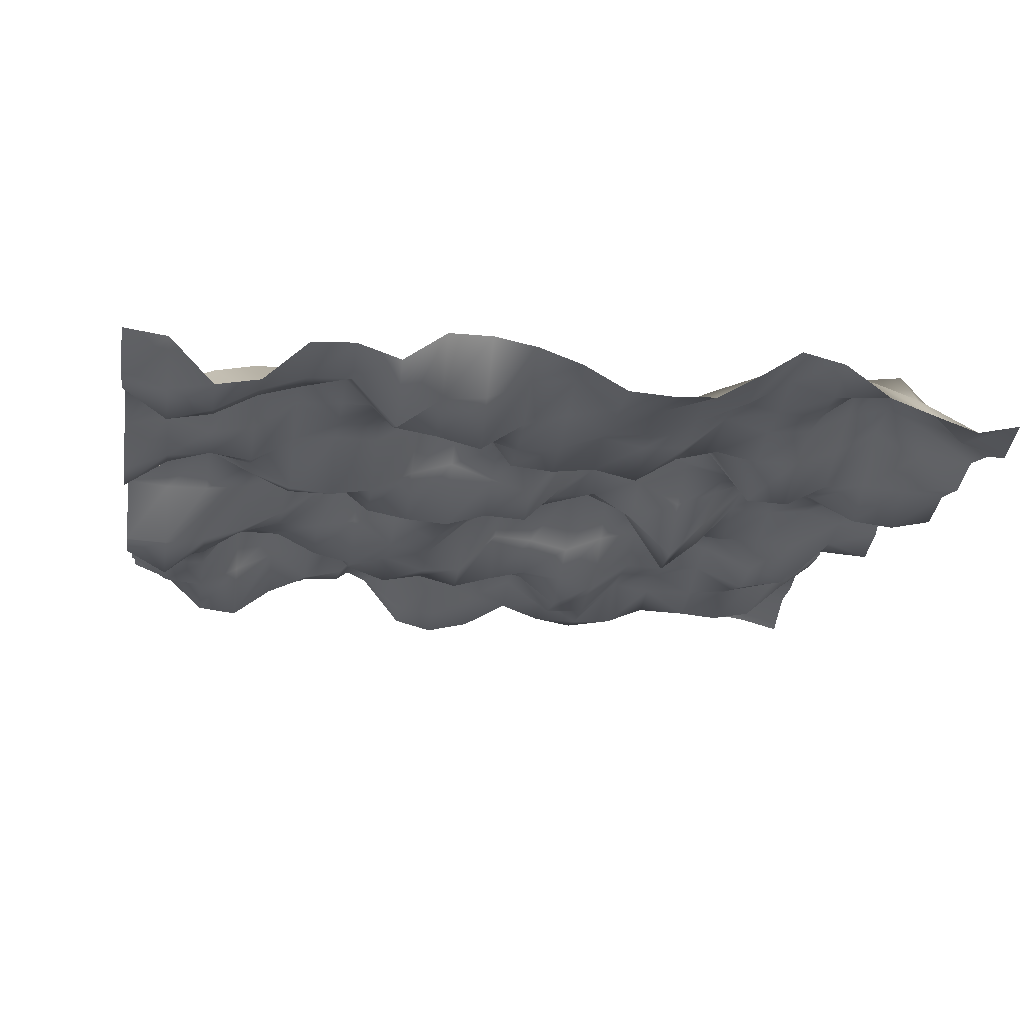
<metadata>
{"format":"obj","ext":"obj","renderer":"f3d","projection":"perspective","resolution":1024,"background":"white","views":[{"elev":-17.2,"azim":-99.1,"up":"+Y"}]}
</metadata>
<code>
o TerrainMesh
v -5 0.226 -5
v -4.5 -0.07067 -5
v -4 -0.09006 -5
v -3.5 0.2801 -5
v -3 0.2816 -5
v -2.5 0.01332 -5
v -2 -0.3752 -5
v -1.5 -0.4165 -5
v -1 0.1253 -5
v -0.5 0.3127 -5
v 0 0.1207 -5
v 0.5 -0.5117 -5
v 1 -0.5327 -5
v 1.5 -0.02272 -5
v 2 0.2987 -5
v 2.5 0.2644 -5
v 3 0.1871 -5
v 3.5 0.08034 -5
v 4 0.2426 -5
v 4.5 0.5966 -5
v 5 0.3972 -5
v -5 0.1545 -4.5
v -4.5 -0.254 -4.5
v -4 -0.4272 -4.5
v -3.5 0.05757 -4.5
v -3 0.3537 -4.5
v -2.5 0.1237 -4.5
v -2 -0.1753 -4.5
v -1.5 -0.087 -4.5
v -1 0.3397 -4.5
v -0.5 0.3256 -4.5
v 0 0.06972 -4.5
v 0.5 -0.5405 -4.5
v 1 -0.8085 -4.5
v 1.5 -0.5456 -4.5
v 2 -0.3378 -4.5
v 2.5 0.01039 -4.5
v 3 -0.09506 -4.5
v 3.5 -0.2253 -4.5
v 4 -0.0498 -4.5
v 4.5 0.2599 -4.5
v 5 0.1988 -4.5
v -5 -0.3629 -4
v -4.5 -0.4741 -4
v -4 -0.3405 -4
v -3.5 0.3661 -4
v -3 0.4679 -4
v -2.5 -0.02367 -4
v -2 -0.1197 -4
v -1.5 0.05965 -4
v -1 0.4687 -4
v -0.5 0.4174 -4
v 0 0.07025 -4
v 0.5 -0.4675 -4
v 1 -0.4169 -4
v 1.5 -0.205 -4
v 2 -0.2183 -4
v 2.5 -0.07515 -4
v 3 -0.08857 -4
v 3.5 -0.2835 -4
v 4 -0.5032 -4
v 4.5 -0.1704 -4
v 5 0.33 -4
v -5 -0.2752 -3.5
v -4.5 -0.2091 -3.5
v -4 -0.08542 -3.5
v -3.5 0.4557 -3.5
v -3 0.586 -3.5
v -2.5 0.05739 -3.5
v -2 -0.1898 -3.5
v -1.5 -0.05994 -3.5
v -1 -0.009956 -3.5
v -0.5 0.2364 -3.5
v 0 0.117 -3.5
v 0.5 -0.3119 -3.5
v 1 -0.1999 -3.5
v 1.5 0.03142 -3.5
v 2 0.1003 -3.5
v 2.5 0.48 -3.5
v 3 0.57 -3.5
v 3.5 -0.02665 -3.5
v 4 -0.5659 -3.5
v 4.5 -0.4318 -3.5
v 5 0.1368 -3.5
v -5 0.1825 -3
v -4.5 -0.04021 -3
v -4 0.05007 -3
v -3.5 0.4309 -3
v -3 0.5594 -3
v -2.5 0.3916 -3
v -2 0.1088 -3
v -1.5 -0.3576 -3
v -1 -0.2361 -3
v -0.5 0.429 -3
v 0 0.283 -3
v 0.5 -0.05784 -3
v 1 -0.04587 -3
v 1.5 -0.05783 -3
v 2 0.2653 -3
v 2.5 0.6202 -3
v 3 0.3802 -3
v 3.5 0.2122 -3
v 4 -0.2069 -3
v 4.5 -0.0252 -3
v 5 0.133 -3
v -5 0.2081 -2.5
v -4.5 -0.01792 -2.5
v -4 0.1889 -2.5
v -3.5 0.3558 -2.5
v -3 0.2308 -2.5
v -2.5 0.1375 -2.5
v -2 0.1611 -2.5
v -1.5 -0.4064 -2.5
v -1 -0.0467 -2.5
v -0.5 0.4412 -2.5
v 0 0.6077 -2.5
v 0.5 0.2833 -2.5
v 1 -0.06119 -2.5
v 1.5 -0.3098 -2.5
v 2 0.2237 -2.5
v 2.5 0.5841 -2.5
v 3 0.1943 -2.5
v 3.5 -0.1066 -2.5
v 4 0.003625 -2.5
v 4.5 0.3945 -2.5
v 5 0.2428 -2.5
v -5 0.0406 -2
v -4.5 -0.5593 -2
v -4 -0.3824 -2
v -3.5 0.0434 -2
v -3 0.2354 -2
v -2.5 0.1995 -2
v -2 0.1414 -2
v -1.5 -0.3331 -2
v -1 -0.4381 -2
v -0.5 0.07298 -2
v 0 0.575 -2
v 0.5 0.3994 -2
v 1 0.02368 -2
v 1.5 -0.4297 -2
v 2 -0.3409 -2
v 2.5 0.06537 -2
v 3 0.372 -2
v 3.5 -0.002573 -2
v 4 0.02995 -2
v 4.5 0.3261 -2
v 5 0.5398 -2
v -5 0.3832 -1.5
v -4.5 -0.2023 -1.5
v -4 -0.4651 -1.5
v -3.5 -0.156 -1.5
v -3 0.2371 -1.5
v -2.5 0.4539 -1.5
v -2 0.4161 -1.5
v -1.5 -0.08653 -1.5
v -1 -0.5312 -1.5
v -0.5 -0.2389 -1.5
v 0 0.07196 -1.5
v 0.5 -0.08124 -1.5
v 1 -0.2797 -1.5
v 1.5 -0.3386 -1.5
v 2 -0.5154 -1.5
v 2.5 0.08541 -1.5
v 3 0.6246 -1.5
v 3.5 0.5448 -1.5
v 4 0.369 -1.5
v 4.5 0.1682 -1.5
v 5 0.283 -1.5
v -5 0.3762 -1
v -4.5 -0.1578 -1
v -4 -0.5879 -1
v -3.5 -0.2599 -1
v -3 0.2472 -1
v -2.5 0.6323 -1
v -2 0.4091 -1
v -1.5 0.05927 -1
v -1 -0.5736 -1
v -0.5 -0.4173 -1
v 0 -0.2486 -1
v 0.5 -0.3348 -1
v 1 -0.3713 -1
v 1.5 -0.4908 -1
v 2 -0.4296 -1
v 2.5 0.07833 -1
v 3 0.5832 -1
v 3.5 0.6233 -1
v 4 0.3093 -1
v 4.5 -0.2659 -1
v 5 -0.3284 -1
v -5 0.2789 -0.5
v -4.5 0.05438 -0.5
v -4 -0.2673 -0.5
v -3.5 -0.4052 -0.5
v -3 -0.4266 -0.5
v -2.5 -0.09311 -0.5
v -2 0.1089 -0.5
v -1.5 -0.1187 -0.5
v -1 -0.4343 -0.5
v -0.5 -0.2223 -0.5
v 0 -0.08434 -0.5
v 0.5 -0.0193 -0.5
v 1 0.05883 -0.5
v 1.5 -0.4563 -0.5
v 2 -0.5558 -0.5
v 2.5 -0.1957 -0.5
v 3 0.0735 -0.5
v 3.5 0.09841 -0.5
v 4 0.05223 -0.5
v 4.5 -0.3176 -0.5
v 5 -0.46 -0.5
v -5 0.1023 0
v -4.5 0.09832 0
v -4 -0.1284 0
v -3.5 -0.3597 0
v -3 -0.4776 0
v -2.5 -0.2963 0
v -2 0.1442 0
v -1.5 -0.271 0
v -1 -0.4675 0
v -0.5 -0.1991 0
v 0 0 0
v 0.5 0.2439 0
v 1 0.4741 0
v 1.5 0.04901 0
v 2 -0.4208 0
v 2.5 -0.1306 0
v 3 0.09153 0
v 3.5 0.1053 0
v 4 -0.163 0
v 4.5 -0.4648 0
v 5 -0.3439 0
v -5 -0.1741 0.5
v -4.5 -0.1985 0.5
v -4 -0.3238 0.5
v -3.5 -0.2014 0.5
v -3 -0.4241 0.5
v -2.5 -0.02836 0.5
v -2 0.477 0.5
v -1.5 0.2586 0.5
v -1 0.001502 0.5
v -0.5 0.02079 0.5
v 0 0.08977 0.5
v 0.5 0.2223 0.5
v 1 0.4326 0.5
v 1.5 0.008445 0.5
v 2 -0.312 0.5
v 2.5 -0.2327 0.5
v 3 0.01823 0.5
v 3.5 -0.04999 0.5
v 4 -0.2851 0.5
v 4.5 -0.1097 0.5
v 5 -0.002318 0.5
v -5 -0.209 1
v -4.5 -0.1976 1
v -4 -0.3071 1
v -3.5 -0.2972 1
v -3 -0.536 1
v -2.5 0.06086 1
v -2 0.6356 1
v -1.5 0.5449 1
v -1 0.3062 1
v -0.5 0.08975 1
v 0 0.3709 1
v 0.5 0.4506 1
v 1 0.5736 1
v 1.5 -0.1068 1
v 2 -0.3859 1
v 2.5 -0.6273 1
v 3 -0.5989 1
v 3.5 -0.3222 1
v 4 -0.4654 1
v 4.5 0.1897 1
v 5 0.4854 1
v -5 -0.191 1.5
v -4.5 0.04062 1.5
v -4 -0.1361 1.5
v -3.5 -0.2695 1.5
v -3 -0.2419 1.5
v -2.5 0.3107 1.5
v -2 0.6943 1.5
v -1.5 0.3121 1.5
v -1 0.1144 1.5
v -0.5 -0.2202 1.5
v 0 0.01638 1.5
v 0.5 0.486 1.5
v 1 0.6349 1.5
v 1.5 0.08653 1.5
v 2 -0.4668 1.5
v 2.5 -0.4645 1.5
v 3 -0.5881 1.5
v 3.5 -0.6173 1.5
v 4 -0.5524 1.5
v 4.5 -0.02423 1.5
v 5 0.4591 1.5
v -5 0.09139 2
v -4.5 -0.04554 2
v -4 0.158 2
v -3.5 0.1189 2
v -3 -0.122 2
v -2.5 0.1744 2
v -2 0.4342 2
v -1.5 0.2238 2
v -1 -0.1645 2
v -0.5 -0.6999 2
v 0 -0.7477 2
v 0.5 -0.07639 2
v 1 0.4195 2
v 1.5 0.1978 2
v 2 -0.1414 2
v 2.5 -0.1326 2
v 3 -0.1588 2
v 3.5 -0.5898 2
v 4 -0.2146 2
v 4.5 0.4706 2
v 5 0.5076 2
v -5 0.408 2.5
v -4.5 0.2297 2.5
v -4 0.04612 2.5
v -3.5 -0.02236 2.5
v -3 -0.2255 2.5
v -2.5 -0.5522 2.5
v -2 -0.02922 2.5
v -1.5 0.0884 2.5
v -1 0.02308 2.5
v -0.5 -0.2187 2.5
v 0 -0.3636 2.5
v 0.5 -0.0939 2.5
v 1 0.1034 2.5
v 1.5 0.1425 2.5
v 2 -0.1687 2.5
v 2.5 -0.1375 2.5
v 3 -0.2382 2.5
v 3.5 -0.3987 2.5
v 4 -0.06045 2.5
v 4.5 0.4167 2.5
v 5 0.4373 2.5
v -5 0.2878 3
v -4.5 0.07099 3
v -4 0.02664 3
v -3.5 0.01126 3
v -3 -0.2081 3
v -2.5 -0.5783 3
v -2 -0.2055 3
v -1.5 0.103 3
v -1 0.4031 3
v -0.5 0.2182 3
v 0 0.1387 3
v 0.5 -0.1464 3
v 1 0.008881 3
v 1.5 0.005166 3
v 2 -0.1424 3
v 2.5 -0.3766 3
v 3 -0.5594 3
v 3.5 -0.3675 3
v 4 -0.1769 3
v 4.5 0.1066 3
v 5 0.2338 3
v -5 -0.08087 3.5
v -4.5 0.2834 3.5
v -4 0.5069 3.5
v -3.5 0.2387 3.5
v -3 -0.03203 3.5
v -2.5 -0.3269 3.5
v -2 -0.327 3.5
v -1.5 -0.1051 3.5
v -1 0.2541 3.5
v -0.5 0.3036 3.5
v 0 0.1064 3.5
v 0.5 -0.1376 3.5
v 1 -0.4047 3.5
v 1.5 -0.5342 3.5
v 2 -0.4422 3.5
v 2.5 -0.3416 3.5
v 3 -0.6068 3.5
v 3.5 -0.4557 3.5
v 4 -0.01278 3.5
v 4.5 0.3722 3.5
v 5 0.2257 3.5
v -5 -0.2639 4
v -4.5 0.1077 4
v -4 0.5657 4
v -3.5 0.3486 4
v -3 0.224 4
v -2.5 -0.2896 4
v -2 -0.5947 4
v -1.5 -0.2937 4
v -1 0.02322 4
v -0.5 0.09155 4
v 0 0.1429 4
v 0.5 -0.1897 4
v 1 -0.5703 4
v 1.5 -0.4498 4
v 2 -0.3168 4
v 2.5 -0.1431 4
v 3 -0.5196 4
v 3.5 -0.3699 4
v 4 0.3405 4
v 4.5 0.4538 4
v 5 -0.01705 4
v -5 -0.4378 4.5
v -4.5 -0.3888 4.5
v -4 -0.05803 4.5
v -3.5 0.08406 4.5
v -3 -0.07954 4.5
v -2.5 -0.3347 4.5
v -2 -0.655 4.5
v -1.5 -0.3476 4.5
v -1 0.1182 4.5
v -0.5 0.2027 4.5
v 0 0.001816 4.5
v 0.5 -0.142 4.5
v 1 -0.1099 4.5
v 1.5 0.2437 4.5
v 2 0.3986 4.5
v 2.5 0.1082 4.5
v 3 -0.1031 4.5
v 3.5 0.2355 4.5
v 4 0.3517 4.5
v 4.5 0.254 4.5
v 5 -0.09401 4.5
v -5 -0.3345 5
v -4.5 -0.5391 5
v -4 -0.36 5
v -3.5 -0.2736 5
v -3 -0.4548 5
v -2.5 -0.3834 5
v -2 -0.5571 5
v -1.5 -0.3575 5
v -1 0.2475 5
v -0.5 0.3686 5
v 0 -0.1239 5
v 0.5 -0.3085 5
v 1 0.09278 5
v 1.5 0.6197 5
v 2 0.6464 5
v 2.5 0.2863 5
v 3 0.2594 5
v 3.5 0.4331 5
v 4 0.1899 5
v 4.5 0.1155 5
v 5 -0.226 5
f 1 2 22
f 2 23 22
f 2 3 23
f 3 24 23
f 3 4 24
f 4 25 24
f 4 5 25
f 5 26 25
f 5 6 26
f 6 27 26
f 6 7 27
f 7 28 27
f 7 8 28
f 8 29 28
f 8 9 29
f 9 30 29
f 9 10 30
f 10 31 30
f 10 11 31
f 11 32 31
f 11 12 32
f 12 33 32
f 12 13 33
f 13 34 33
f 13 14 34
f 14 35 34
f 14 15 35
f 15 36 35
f 15 16 36
f 16 37 36
f 16 17 37
f 17 38 37
f 17 18 38
f 18 39 38
f 18 19 39
f 19 40 39
f 19 20 40
f 20 41 40
f 20 21 41
f 21 42 41
f 22 23 43
f 23 44 43
f 23 24 44
f 24 45 44
f 24 25 45
f 25 46 45
f 25 26 46
f 26 47 46
f 26 27 47
f 27 48 47
f 27 28 48
f 28 49 48
f 28 29 49
f 29 50 49
f 29 30 50
f 30 51 50
f 30 31 51
f 31 52 51
f 31 32 52
f 32 53 52
f 32 33 53
f 33 54 53
f 33 34 54
f 34 55 54
f 34 35 55
f 35 56 55
f 35 36 56
f 36 57 56
f 36 37 57
f 37 58 57
f 37 38 58
f 38 59 58
f 38 39 59
f 39 60 59
f 39 40 60
f 40 61 60
f 40 41 61
f 41 62 61
f 41 42 62
f 42 63 62
f 43 44 64
f 44 65 64
f 44 45 65
f 45 66 65
f 45 46 66
f 46 67 66
f 46 47 67
f 47 68 67
f 47 48 68
f 48 69 68
f 48 49 69
f 49 70 69
f 49 50 70
f 50 71 70
f 50 51 71
f 51 72 71
f 51 52 72
f 52 73 72
f 52 53 73
f 53 74 73
f 53 54 74
f 54 75 74
f 54 55 75
f 55 76 75
f 55 56 76
f 56 77 76
f 56 57 77
f 57 78 77
f 57 58 78
f 58 79 78
f 58 59 79
f 59 80 79
f 59 60 80
f 60 81 80
f 60 61 81
f 61 82 81
f 61 62 82
f 62 83 82
f 62 63 83
f 63 84 83
f 64 65 85
f 65 86 85
f 65 66 86
f 66 87 86
f 66 67 87
f 67 88 87
f 67 68 88
f 68 89 88
f 68 69 89
f 69 90 89
f 69 70 90
f 70 91 90
f 70 71 91
f 71 92 91
f 71 72 92
f 72 93 92
f 72 73 93
f 73 94 93
f 73 74 94
f 74 95 94
f 74 75 95
f 75 96 95
f 75 76 96
f 76 97 96
f 76 77 97
f 77 98 97
f 77 78 98
f 78 99 98
f 78 79 99
f 79 100 99
f 79 80 100
f 80 101 100
f 80 81 101
f 81 102 101
f 81 82 102
f 82 103 102
f 82 83 103
f 83 104 103
f 83 84 104
f 84 105 104
f 85 86 106
f 86 107 106
f 86 87 107
f 87 108 107
f 87 88 108
f 88 109 108
f 88 89 109
f 89 110 109
f 89 90 110
f 90 111 110
f 90 91 111
f 91 112 111
f 91 92 112
f 92 113 112
f 92 93 113
f 93 114 113
f 93 94 114
f 94 115 114
f 94 95 115
f 95 116 115
f 95 96 116
f 96 117 116
f 96 97 117
f 97 118 117
f 97 98 118
f 98 119 118
f 98 99 119
f 99 120 119
f 99 100 120
f 100 121 120
f 100 101 121
f 101 122 121
f 101 102 122
f 102 123 122
f 102 103 123
f 103 124 123
f 103 104 124
f 104 125 124
f 104 105 125
f 105 126 125
f 106 107 127
f 107 128 127
f 107 108 128
f 108 129 128
f 108 109 129
f 109 130 129
f 109 110 130
f 110 131 130
f 110 111 131
f 111 132 131
f 111 112 132
f 112 133 132
f 112 113 133
f 113 134 133
f 113 114 134
f 114 135 134
f 114 115 135
f 115 136 135
f 115 116 136
f 116 137 136
f 116 117 137
f 117 138 137
f 117 118 138
f 118 139 138
f 118 119 139
f 119 140 139
f 119 120 140
f 120 141 140
f 120 121 141
f 121 142 141
f 121 122 142
f 122 143 142
f 122 123 143
f 123 144 143
f 123 124 144
f 124 145 144
f 124 125 145
f 125 146 145
f 125 126 146
f 126 147 146
f 127 128 148
f 128 149 148
f 128 129 149
f 129 150 149
f 129 130 150
f 130 151 150
f 130 131 151
f 131 152 151
f 131 132 152
f 132 153 152
f 132 133 153
f 133 154 153
f 133 134 154
f 134 155 154
f 134 135 155
f 135 156 155
f 135 136 156
f 136 157 156
f 136 137 157
f 137 158 157
f 137 138 158
f 138 159 158
f 138 139 159
f 139 160 159
f 139 140 160
f 140 161 160
f 140 141 161
f 141 162 161
f 141 142 162
f 142 163 162
f 142 143 163
f 143 164 163
f 143 144 164
f 144 165 164
f 144 145 165
f 145 166 165
f 145 146 166
f 146 167 166
f 146 147 167
f 147 168 167
f 148 149 169
f 149 170 169
f 149 150 170
f 150 171 170
f 150 151 171
f 151 172 171
f 151 152 172
f 152 173 172
f 152 153 173
f 153 174 173
f 153 154 174
f 154 175 174
f 154 155 175
f 155 176 175
f 155 156 176
f 156 177 176
f 156 157 177
f 157 178 177
f 157 158 178
f 158 179 178
f 158 159 179
f 159 180 179
f 159 160 180
f 160 181 180
f 160 161 181
f 161 182 181
f 161 162 182
f 162 183 182
f 162 163 183
f 163 184 183
f 163 164 184
f 164 185 184
f 164 165 185
f 165 186 185
f 165 166 186
f 166 187 186
f 166 167 187
f 167 188 187
f 167 168 188
f 168 189 188
f 169 170 190
f 170 191 190
f 170 171 191
f 171 192 191
f 171 172 192
f 172 193 192
f 172 173 193
f 173 194 193
f 173 174 194
f 174 195 194
f 174 175 195
f 175 196 195
f 175 176 196
f 176 197 196
f 176 177 197
f 177 198 197
f 177 178 198
f 178 199 198
f 178 179 199
f 179 200 199
f 179 180 200
f 180 201 200
f 180 181 201
f 181 202 201
f 181 182 202
f 182 203 202
f 182 183 203
f 183 204 203
f 183 184 204
f 184 205 204
f 184 185 205
f 185 206 205
f 185 186 206
f 186 207 206
f 186 187 207
f 187 208 207
f 187 188 208
f 188 209 208
f 188 189 209
f 189 210 209
f 190 191 211
f 191 212 211
f 191 192 212
f 192 213 212
f 192 193 213
f 193 214 213
f 193 194 214
f 194 215 214
f 194 195 215
f 195 216 215
f 195 196 216
f 196 217 216
f 196 197 217
f 197 218 217
f 197 198 218
f 198 219 218
f 198 199 219
f 199 220 219
f 199 200 220
f 200 221 220
f 200 201 221
f 201 222 221
f 201 202 222
f 202 223 222
f 202 203 223
f 203 224 223
f 203 204 224
f 204 225 224
f 204 205 225
f 205 226 225
f 205 206 226
f 206 227 226
f 206 207 227
f 207 228 227
f 207 208 228
f 208 229 228
f 208 209 229
f 209 230 229
f 209 210 230
f 210 231 230
f 211 212 232
f 212 233 232
f 212 213 233
f 213 234 233
f 213 214 234
f 214 235 234
f 214 215 235
f 215 236 235
f 215 216 236
f 216 237 236
f 216 217 237
f 217 238 237
f 217 218 238
f 218 239 238
f 218 219 239
f 219 240 239
f 219 220 240
f 220 241 240
f 220 221 241
f 221 242 241
f 221 222 242
f 222 243 242
f 222 223 243
f 223 244 243
f 223 224 244
f 224 245 244
f 224 225 245
f 225 246 245
f 225 226 246
f 226 247 246
f 226 227 247
f 227 248 247
f 227 228 248
f 228 249 248
f 228 229 249
f 229 250 249
f 229 230 250
f 230 251 250
f 230 231 251
f 231 252 251
f 232 233 253
f 233 254 253
f 233 234 254
f 234 255 254
f 234 235 255
f 235 256 255
f 235 236 256
f 236 257 256
f 236 237 257
f 237 258 257
f 237 238 258
f 238 259 258
f 238 239 259
f 239 260 259
f 239 240 260
f 240 261 260
f 240 241 261
f 241 262 261
f 241 242 262
f 242 263 262
f 242 243 263
f 243 264 263
f 243 244 264
f 244 265 264
f 244 245 265
f 245 266 265
f 245 246 266
f 246 267 266
f 246 247 267
f 247 268 267
f 247 248 268
f 248 269 268
f 248 249 269
f 249 270 269
f 249 250 270
f 250 271 270
f 250 251 271
f 251 272 271
f 251 252 272
f 252 273 272
f 253 254 274
f 254 275 274
f 254 255 275
f 255 276 275
f 255 256 276
f 256 277 276
f 256 257 277
f 257 278 277
f 257 258 278
f 258 279 278
f 258 259 279
f 259 280 279
f 259 260 280
f 260 281 280
f 260 261 281
f 261 282 281
f 261 262 282
f 262 283 282
f 262 263 283
f 263 284 283
f 263 264 284
f 264 285 284
f 264 265 285
f 265 286 285
f 265 266 286
f 266 287 286
f 266 267 287
f 267 288 287
f 267 268 288
f 268 289 288
f 268 269 289
f 269 290 289
f 269 270 290
f 270 291 290
f 270 271 291
f 271 292 291
f 271 272 292
f 272 293 292
f 272 273 293
f 273 294 293
f 274 275 295
f 275 296 295
f 275 276 296
f 276 297 296
f 276 277 297
f 277 298 297
f 277 278 298
f 278 299 298
f 278 279 299
f 279 300 299
f 279 280 300
f 280 301 300
f 280 281 301
f 281 302 301
f 281 282 302
f 282 303 302
f 282 283 303
f 283 304 303
f 283 284 304
f 284 305 304
f 284 285 305
f 285 306 305
f 285 286 306
f 286 307 306
f 286 287 307
f 287 308 307
f 287 288 308
f 288 309 308
f 288 289 309
f 289 310 309
f 289 290 310
f 290 311 310
f 290 291 311
f 291 312 311
f 291 292 312
f 292 313 312
f 292 293 313
f 293 314 313
f 293 294 314
f 294 315 314
f 295 296 316
f 296 317 316
f 296 297 317
f 297 318 317
f 297 298 318
f 298 319 318
f 298 299 319
f 299 320 319
f 299 300 320
f 300 321 320
f 300 301 321
f 301 322 321
f 301 302 322
f 302 323 322
f 302 303 323
f 303 324 323
f 303 304 324
f 304 325 324
f 304 305 325
f 305 326 325
f 305 306 326
f 306 327 326
f 306 307 327
f 307 328 327
f 307 308 328
f 308 329 328
f 308 309 329
f 309 330 329
f 309 310 330
f 310 331 330
f 310 311 331
f 311 332 331
f 311 312 332
f 312 333 332
f 312 313 333
f 313 334 333
f 313 314 334
f 314 335 334
f 314 315 335
f 315 336 335
f 316 317 337
f 317 338 337
f 317 318 338
f 318 339 338
f 318 319 339
f 319 340 339
f 319 320 340
f 320 341 340
f 320 321 341
f 321 342 341
f 321 322 342
f 322 343 342
f 322 323 343
f 323 344 343
f 323 324 344
f 324 345 344
f 324 325 345
f 325 346 345
f 325 326 346
f 326 347 346
f 326 327 347
f 327 348 347
f 327 328 348
f 328 349 348
f 328 329 349
f 329 350 349
f 329 330 350
f 330 351 350
f 330 331 351
f 331 352 351
f 331 332 352
f 332 353 352
f 332 333 353
f 333 354 353
f 333 334 354
f 334 355 354
f 334 335 355
f 335 356 355
f 335 336 356
f 336 357 356
f 337 338 358
f 338 359 358
f 338 339 359
f 339 360 359
f 339 340 360
f 340 361 360
f 340 341 361
f 341 362 361
f 341 342 362
f 342 363 362
f 342 343 363
f 343 364 363
f 343 344 364
f 344 365 364
f 344 345 365
f 345 366 365
f 345 346 366
f 346 367 366
f 346 347 367
f 347 368 367
f 347 348 368
f 348 369 368
f 348 349 369
f 349 370 369
f 349 350 370
f 350 371 370
f 350 351 371
f 351 372 371
f 351 352 372
f 352 373 372
f 352 353 373
f 353 374 373
f 353 354 374
f 354 375 374
f 354 355 375
f 355 376 375
f 355 356 376
f 356 377 376
f 356 357 377
f 357 378 377
f 358 359 379
f 359 380 379
f 359 360 380
f 360 381 380
f 360 361 381
f 361 382 381
f 361 362 382
f 362 383 382
f 362 363 383
f 363 384 383
f 363 364 384
f 364 385 384
f 364 365 385
f 365 386 385
f 365 366 386
f 366 387 386
f 366 367 387
f 367 388 387
f 367 368 388
f 368 389 388
f 368 369 389
f 369 390 389
f 369 370 390
f 370 391 390
f 370 371 391
f 371 392 391
f 371 372 392
f 372 393 392
f 372 373 393
f 373 394 393
f 373 374 394
f 374 395 394
f 374 375 395
f 375 396 395
f 375 376 396
f 376 397 396
f 376 377 397
f 377 398 397
f 377 378 398
f 378 399 398
f 379 380 400
f 380 401 400
f 380 381 401
f 381 402 401
f 381 382 402
f 382 403 402
f 382 383 403
f 383 404 403
f 383 384 404
f 384 405 404
f 384 385 405
f 385 406 405
f 385 386 406
f 386 407 406
f 386 387 407
f 387 408 407
f 387 388 408
f 388 409 408
f 388 389 409
f 389 410 409
f 389 390 410
f 390 411 410
f 390 391 411
f 391 412 411
f 391 392 412
f 392 413 412
f 392 393 413
f 393 414 413
f 393 394 414
f 394 415 414
f 394 395 415
f 395 416 415
f 395 396 416
f 396 417 416
f 396 397 417
f 397 418 417
f 397 398 418
f 398 419 418
f 398 399 419
f 399 420 419
f 400 401 421
f 401 422 421
f 401 402 422
f 402 423 422
f 402 403 423
f 403 424 423
f 403 404 424
f 404 425 424
f 404 405 425
f 405 426 425
f 405 406 426
f 406 427 426
f 406 407 427
f 407 428 427
f 407 408 428
f 408 429 428
f 408 409 429
f 409 430 429
f 409 410 430
f 410 431 430
f 410 411 431
f 411 432 431
f 411 412 432
f 412 433 432
f 412 413 433
f 413 434 433
f 413 414 434
f 414 435 434
f 414 415 435
f 415 436 435
f 415 416 436
f 416 437 436
f 416 417 437
f 417 438 437
f 417 418 438
f 418 439 438
f 418 419 439
f 419 440 439
f 419 420 440
f 420 441 440

</code>
